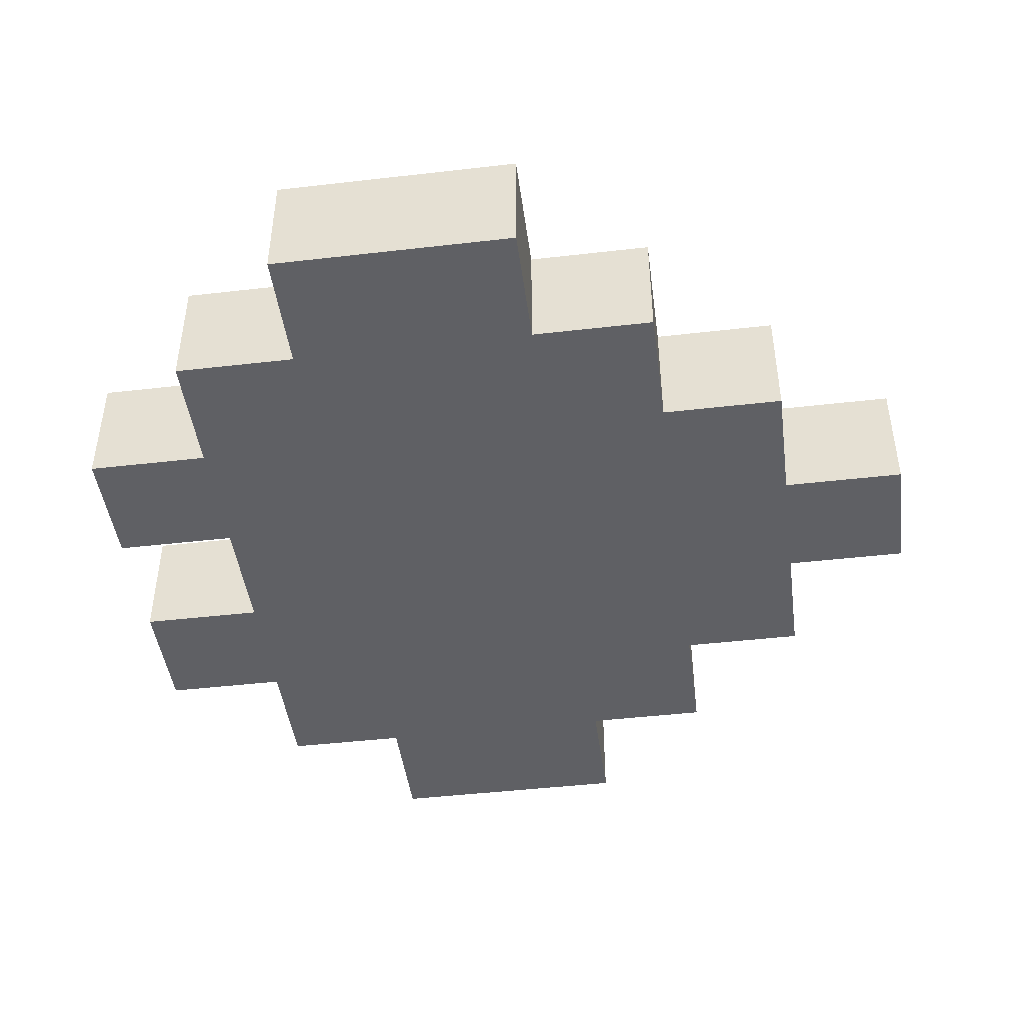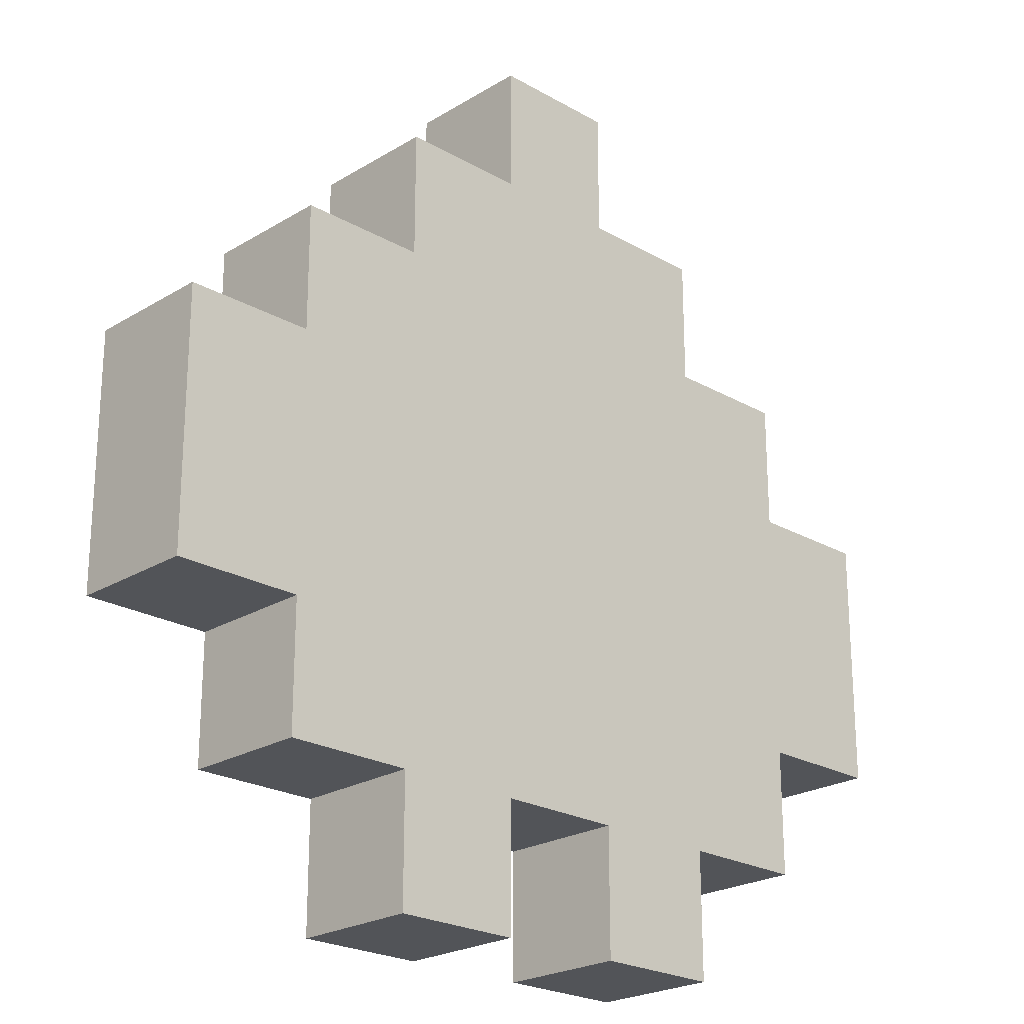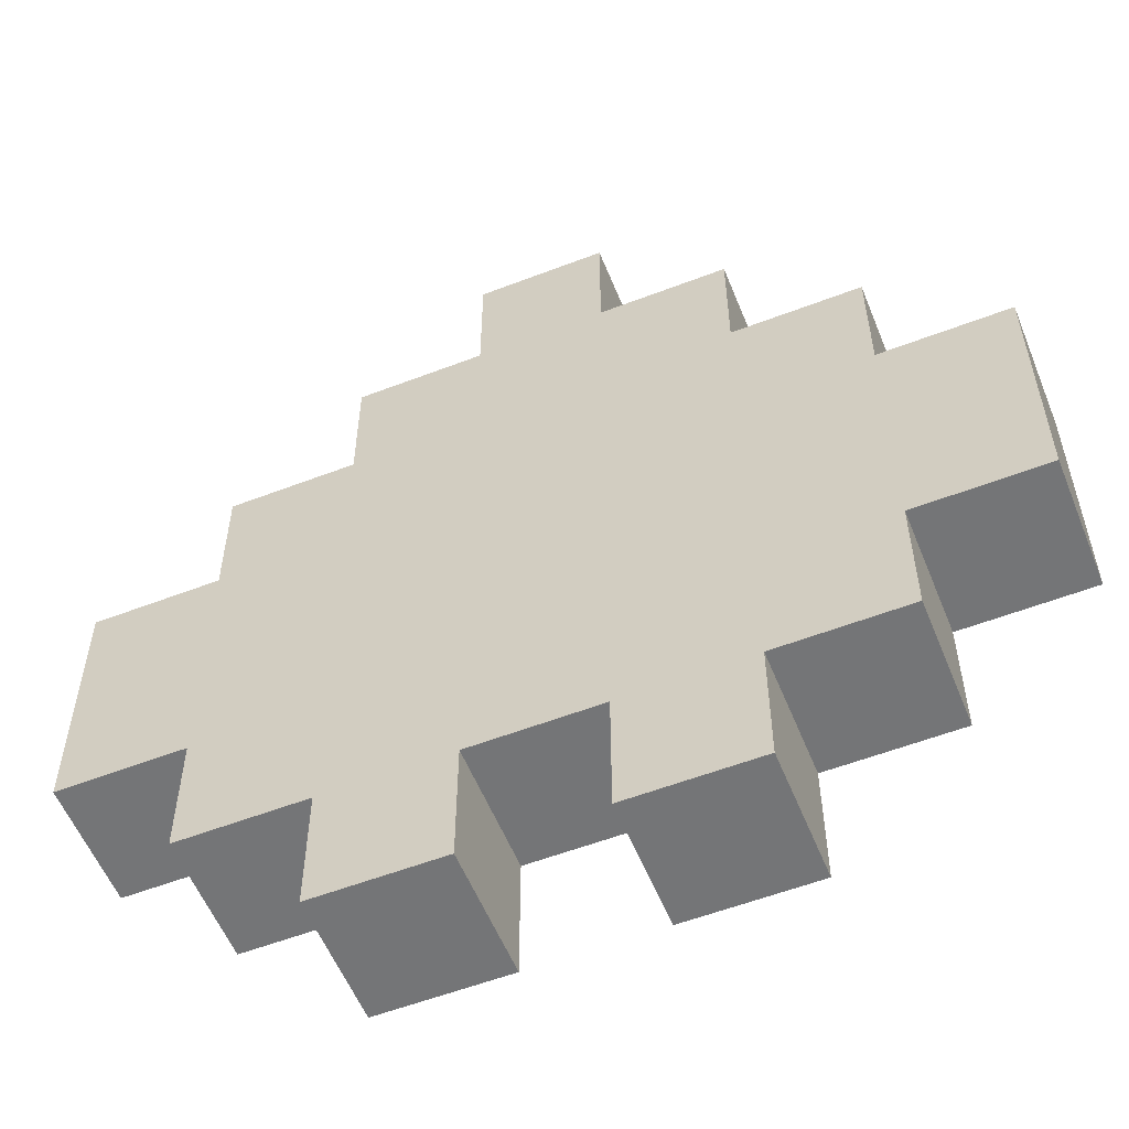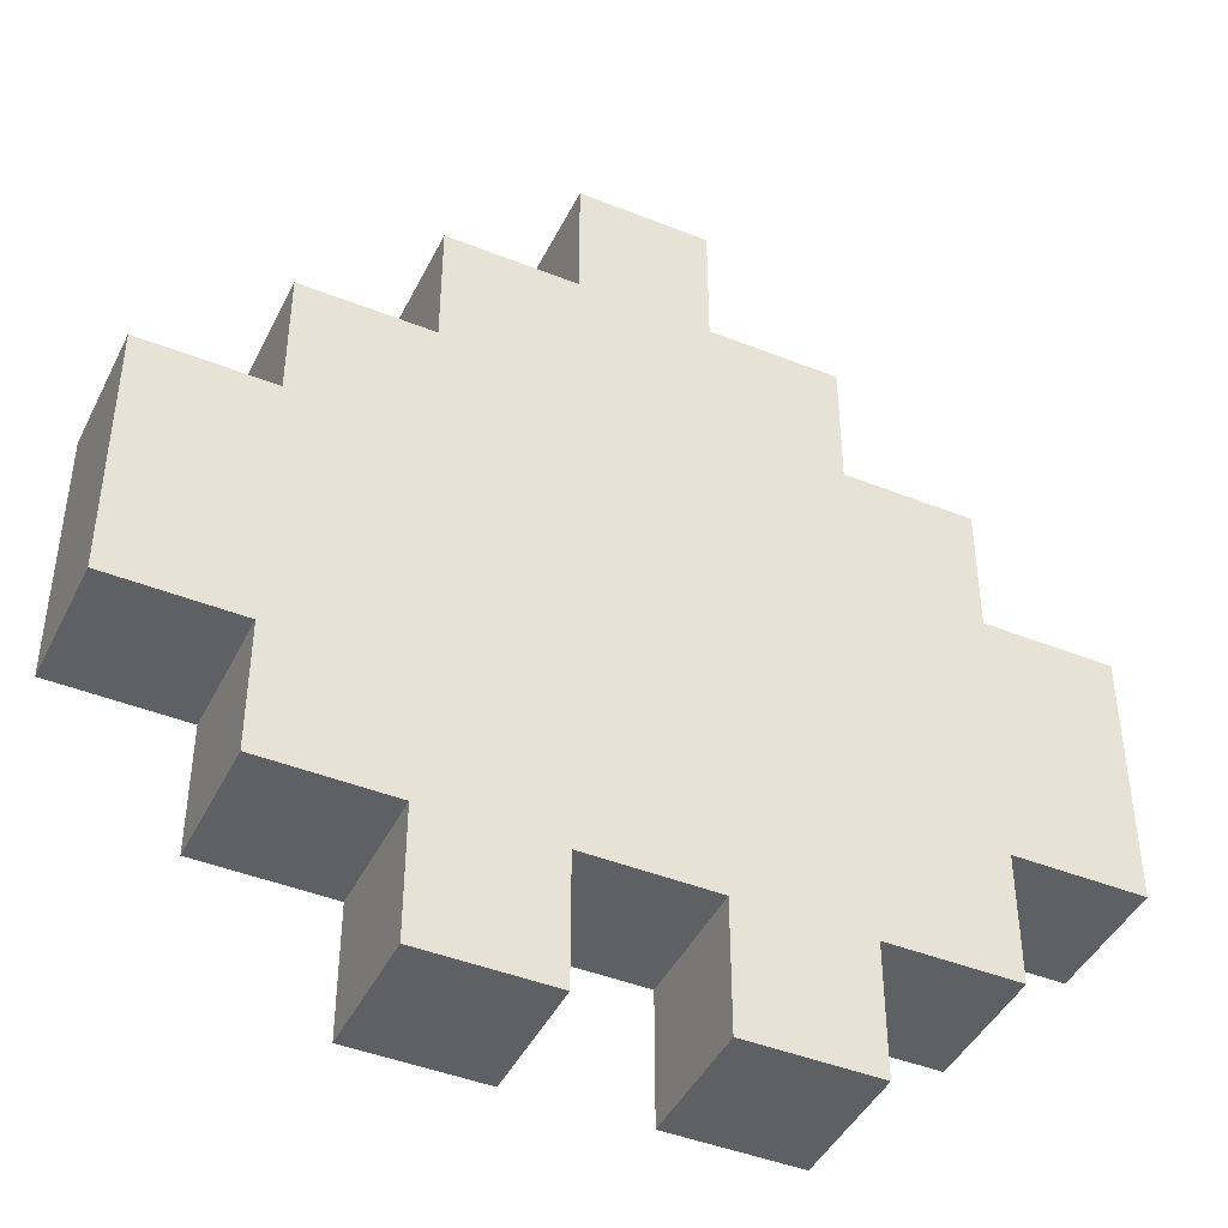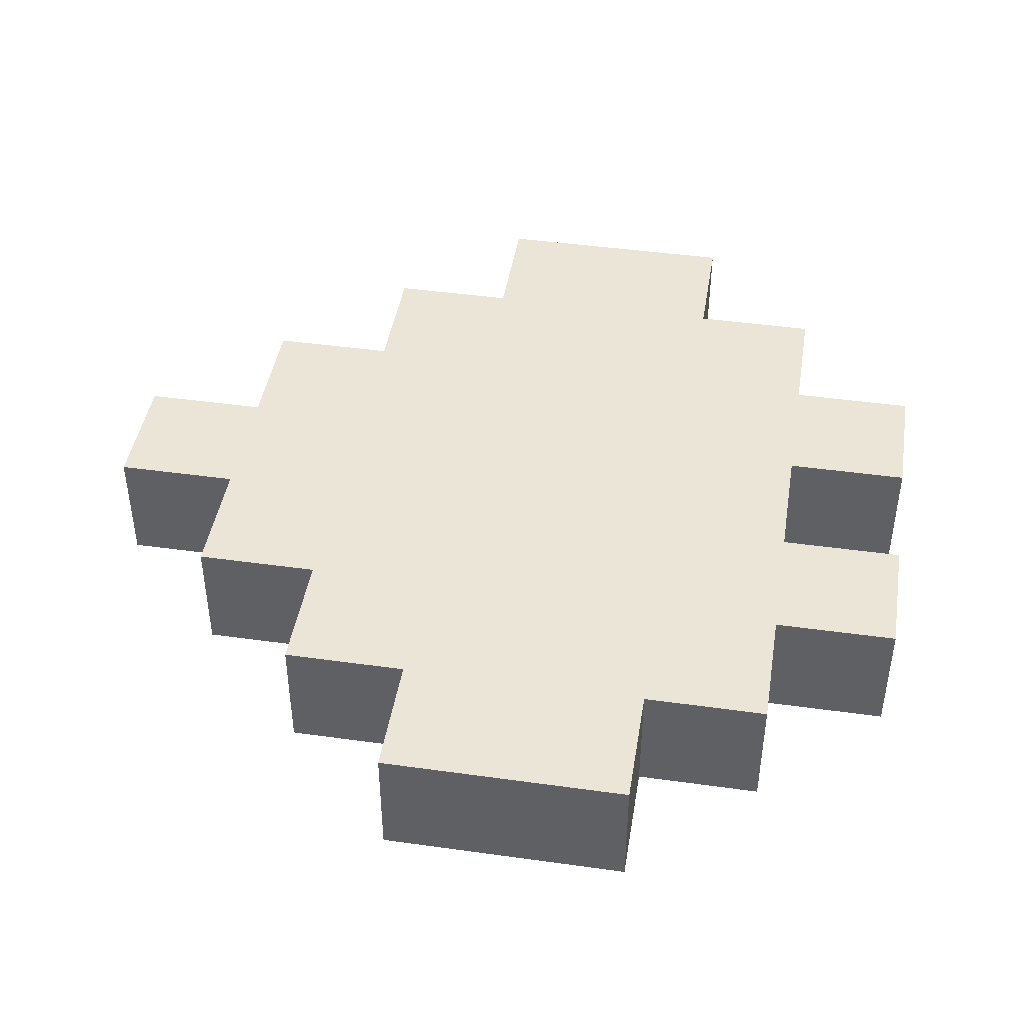
<metadata>
{"format":"obj","ext":"obj","renderer":"f3d","projection":"perspective","resolution":1024,"background":"white","views":[{"elev":-45.3,"azim":-82.4,"up":"+Y"},{"elev":-23.1,"azim":135.8,"up":"+Z"},{"elev":-56.5,"azim":-158.1,"up":"+Z"},{"elev":-43.9,"azim":154.9,"up":"+Z"},{"elev":44.0,"azim":99.3,"up":"+Y"}]}
</metadata>
<code>
o
v -1 0 0.9
v -1 0 0.7
v -1 0.1 0.9
v -1 0.1 0.7
v -0.9 0 1
v -0.9 0 0.9
v -0.9 0 0.7
v -0.9 0 0.6
v -0.9 0.1 1
v -0.9 0.1 0.9
v -0.9 0.1 0.7
v -0.9 0.1 0.6
v -0.8 0 1.1
v -0.8 0 1
v -0.8 0 0.6
v -0.8 0 0.5
v -0.8 0.1 1.1
v -0.8 0.1 1
v -0.8 0.1 0.6
v -0.8 0.1 0.5
v -0.7 0 1.2
v -0.7 0 1.1
v -0.7 0.1 1.2
v -0.7 0.1 1.1
v -0.6 0 0.6
v -0.6 0 0.5
v -0.6 0.1 0.6
v -0.6 0.1 0.5
v -0.7 0 0.6
v -0.7 0 0.5
v -0.7 0.1 0.6
v -0.7 0.1 0.5
v -0.6 0 1.2
v -0.6 0 1.1
v -0.6 0.1 1.2
v -0.6 0.1 1.1
v -0.5 0 1.1
v -0.5 0 1
v -0.5 0 0.6
v -0.5 0 0.5
v -0.5 0.1 1.1
v -0.5 0.1 1
v -0.5 0.1 0.6
v -0.5 0.1 0.5
v -0.4 0 1
v -0.4 0 0.9
v -0.4 0 0.7
v -0.4 0 0.6
v -0.4 0.1 1
v -0.4 0.1 0.9
v -0.4 0.1 0.7
v -0.4 0.1 0.6
v -0.3 0 0.9
v -0.3 0 0.7
v -0.3 0.1 0.9
v -0.3 0.1 0.7
v -0.7 0 1.2
v -0.7 0.1 1.2
v -0.6 0 1.2
v -0.6 0.1 1.2
v -0.8 0 1.1
v -0.8 0.1 1.1
v -0.7 0 1.1
v -0.7 0.1 1.1
v -0.6 0 1.1
v -0.6 0.1 1.1
v -0.5 0 1.1
v -0.5 0.1 1.1
v -0.9 0 1
v -0.9 0.1 1
v -0.8 0 1
v -0.8 0.1 1
v -0.5 0 1
v -0.5 0.1 1
v -0.4 0 1
v -0.4 0.1 1
v -1 0 0.9
v -1 0.1 0.9
v -0.9 0 0.9
v -0.9 0.1 0.9
v -0.4 0 0.9
v -0.4 0.1 0.9
v -0.3 0 0.9
v -0.3 0.1 0.9
v -1 0 0.7
v -1 0.1 0.7
v -0.9 0 0.7
v -0.9 0.1 0.7
v -0.4 0 0.7
v -0.4 0.1 0.7
v -0.3 0 0.7
v -0.3 0.1 0.7
v -0.9 0 0.6
v -0.9 0.1 0.6
v -0.8 0 0.6
v -0.8 0.1 0.6
v -0.7 0 0.6
v -0.7 0.1 0.6
v -0.6 0 0.6
v -0.6 0.1 0.6
v -0.5 0 0.6
v -0.5 0.1 0.6
v -0.4 0 0.6
v -0.4 0.1 0.6
v -0.8 0 0.5
v -0.8 0.1 0.5
v -0.7 0 0.5
v -0.7 0.1 0.5
v -0.6 0 0.5
v -0.6 0.1 0.5
v -0.5 0 0.5
v -0.5 0.1 0.5
v -0.7 0 1.2
v -0.6 0 1.2
v -0.8 0 1.1
v -0.7 0 1.1
v -0.6 0 1.1
v -0.5 0 1.1
v -0.9 0 1
v -0.8 0 1
v -0.7 0 1
v -0.6 0 1
v -0.5 0 1
v -0.4 0 1
v -1 0 0.9
v -0.9 0 0.9
v -0.8 0 0.9
v -0.5 0 0.9
v -0.4 0 0.9
v -0.3 0 0.9
v -1 0 0.7
v -0.9 0 0.7
v -0.8 0 0.7
v -0.7 0 0.7
v -0.6 0 0.7
v -0.5 0 0.7
v -0.4 0 0.7
v -0.3 0 0.7
v -0.9 0 0.6
v -0.8 0 0.6
v -0.7 0 0.6
v -0.6 0 0.6
v -0.5 0 0.6
v -0.4 0 0.6
v -0.8 0 0.5
v -0.7 0 0.5
v -0.6 0 0.5
v -0.5 0 0.5
v -0.7 0.1 1.2
v -0.6 0.1 1.2
v -0.8 0.1 1.1
v -0.7 0.1 1.1
v -0.6 0.1 1.1
v -0.5 0.1 1.1
v -0.9 0.1 1
v -0.8 0.1 1
v -0.7 0.1 1
v -0.6 0.1 1
v -0.5 0.1 1
v -0.4 0.1 1
v -1 0.1 0.9
v -0.9 0.1 0.9
v -0.8 0.1 0.9
v -0.5 0.1 0.9
v -0.4 0.1 0.9
v -0.3 0.1 0.9
v -1 0.1 0.7
v -0.9 0.1 0.7
v -0.8 0.1 0.7
v -0.7 0.1 0.7
v -0.6 0.1 0.7
v -0.5 0.1 0.7
v -0.4 0.1 0.7
v -0.3 0.1 0.7
v -0.9 0.1 0.6
v -0.8 0.1 0.6
v -0.7 0.1 0.6
v -0.6 0.1 0.6
v -0.5 0.1 0.6
v -0.4 0.1 0.6
v -0.8 0.1 0.5
v -0.7 0.1 0.5
v -0.6 0.1 0.5
v -0.5 0.1 0.5
f 3 2 1
f 4 2 3
f 9 6 5
f 10 6 9
f 11 8 7
f 12 8 11
f 17 14 13
f 18 14 17
f 19 16 15
f 20 16 19
f 23 22 21
f 24 22 23
f 27 26 25
f 28 26 27
f 29 30 31
f 31 30 32
f 33 34 35
f 35 34 36
f 37 38 41
f 41 38 42
f 39 40 43
f 43 40 44
f 45 46 49
f 49 46 50
f 47 48 51
f 51 48 52
f 53 54 55
f 55 54 56
f 59 58 57
f 60 58 59
f 63 62 61
f 64 62 63
f 67 66 65
f 68 66 67
f 71 70 69
f 72 70 71
f 75 74 73
f 76 74 75
f 79 78 77
f 80 78 79
f 83 82 81
f 84 82 83
f 85 86 87
f 87 86 88
f 89 90 91
f 91 90 92
f 93 94 95
f 95 94 96
f 97 98 99
f 99 98 100
f 101 102 103
f 103 102 104
f 105 106 107
f 107 106 108
f 109 110 111
f 111 110 112
f 116 114 113
f 117 114 116
f 120 116 115
f 121 117 116
f 121 116 120
f 122 118 117
f 122 117 121
f 123 118 122
f 126 120 119
f 127 121 120
f 127 122 121
f 127 120 126
f 127 123 122
f 128 124 123
f 128 123 127
f 129 124 128
f 131 126 125
f 132 127 126
f 132 126 131
f 132 128 127
f 132 129 128
f 133 129 132
f 134 129 133
f 135 129 134
f 136 129 135
f 137 130 129
f 137 129 136
f 138 130 137
f 139 133 132
f 140 134 133
f 140 133 139
f 141 135 134
f 141 134 140
f 142 136 135
f 142 135 141
f 143 137 136
f 143 136 142
f 144 137 143
f 145 141 140
f 146 141 145
f 147 143 142
f 148 143 147
f 149 150 152
f 152 150 153
f 151 152 156
f 152 153 157
f 156 152 157
f 153 154 158
f 157 153 158
f 158 154 159
f 155 156 162
f 156 157 163
f 157 158 163
f 162 156 163
f 158 159 163
f 159 160 164
f 163 159 164
f 164 160 165
f 161 162 167
f 162 163 168
f 167 162 168
f 163 164 168
f 164 165 168
f 168 165 169
f 169 165 170
f 170 165 171
f 171 165 172
f 165 166 173
f 172 165 173
f 173 166 174
f 168 169 175
f 169 170 176
f 175 169 176
f 170 171 177
f 176 170 177
f 171 172 178
f 177 171 178
f 172 173 179
f 178 172 179
f 179 173 180
f 176 177 181
f 181 177 182
f 178 179 183
f 183 179 184

</code>
